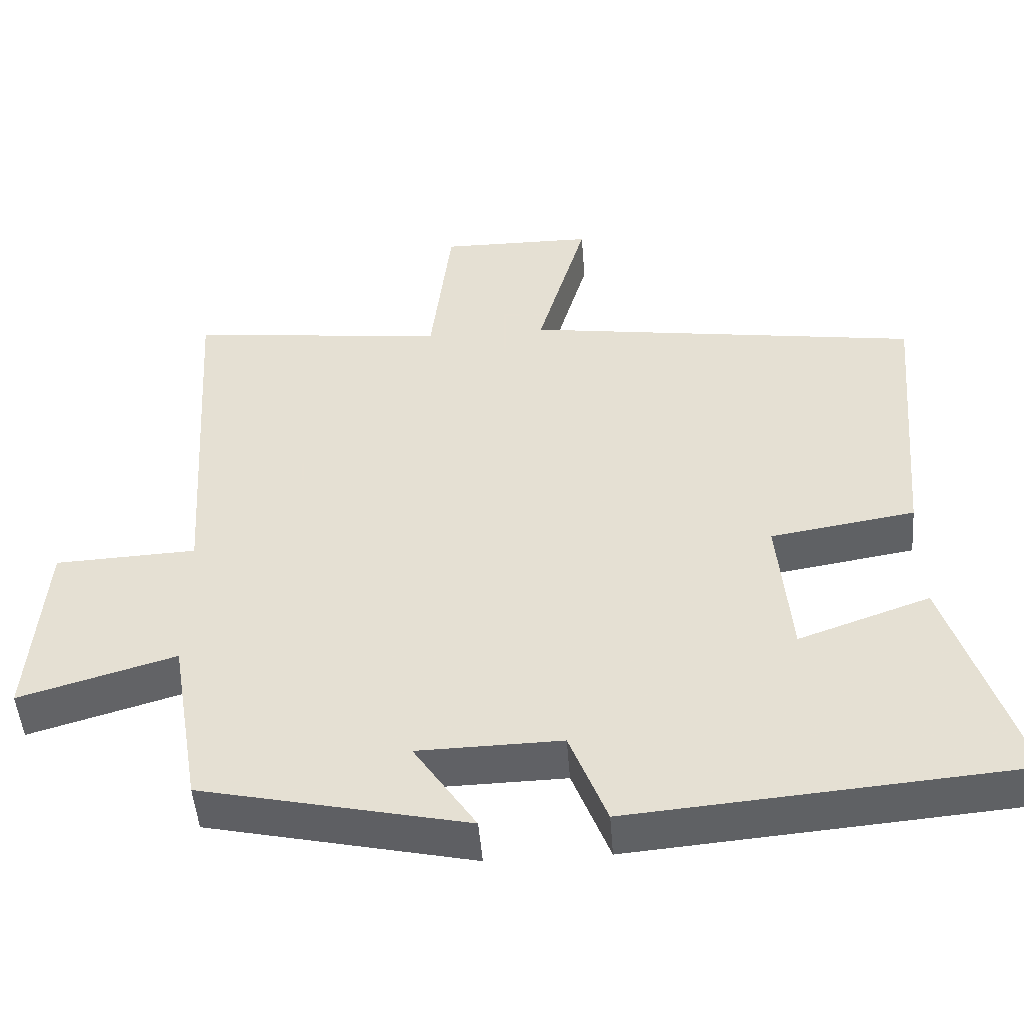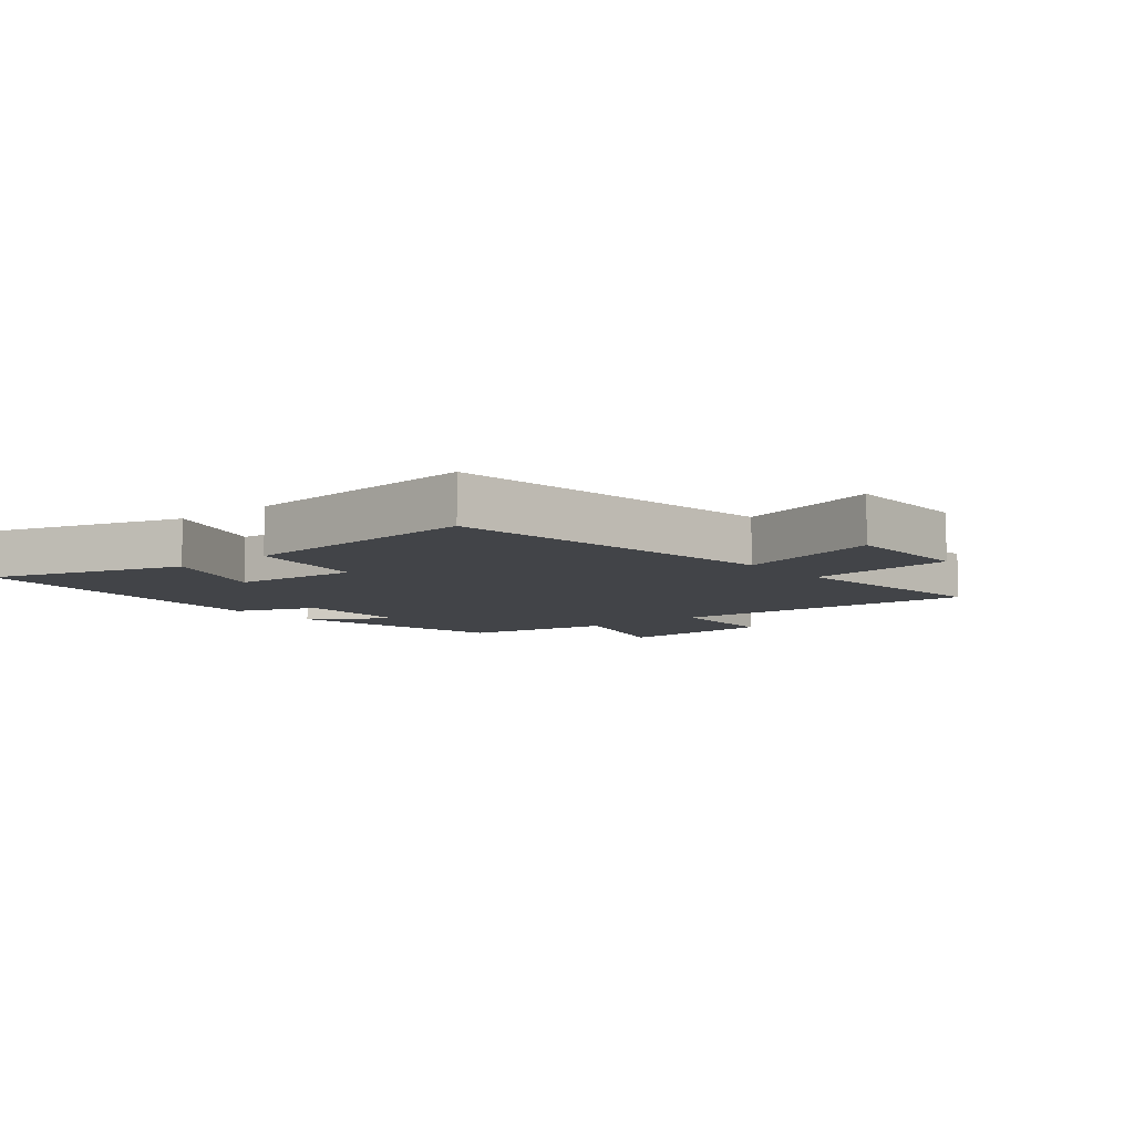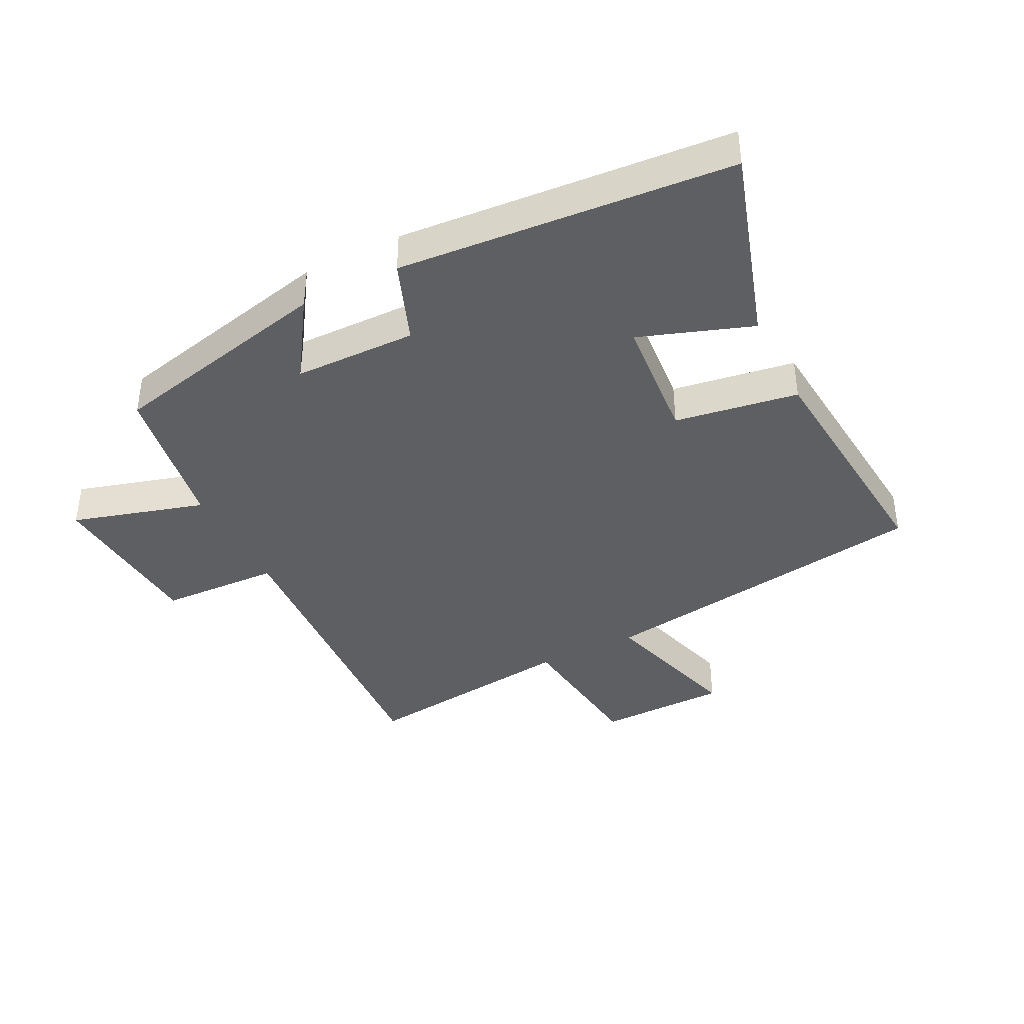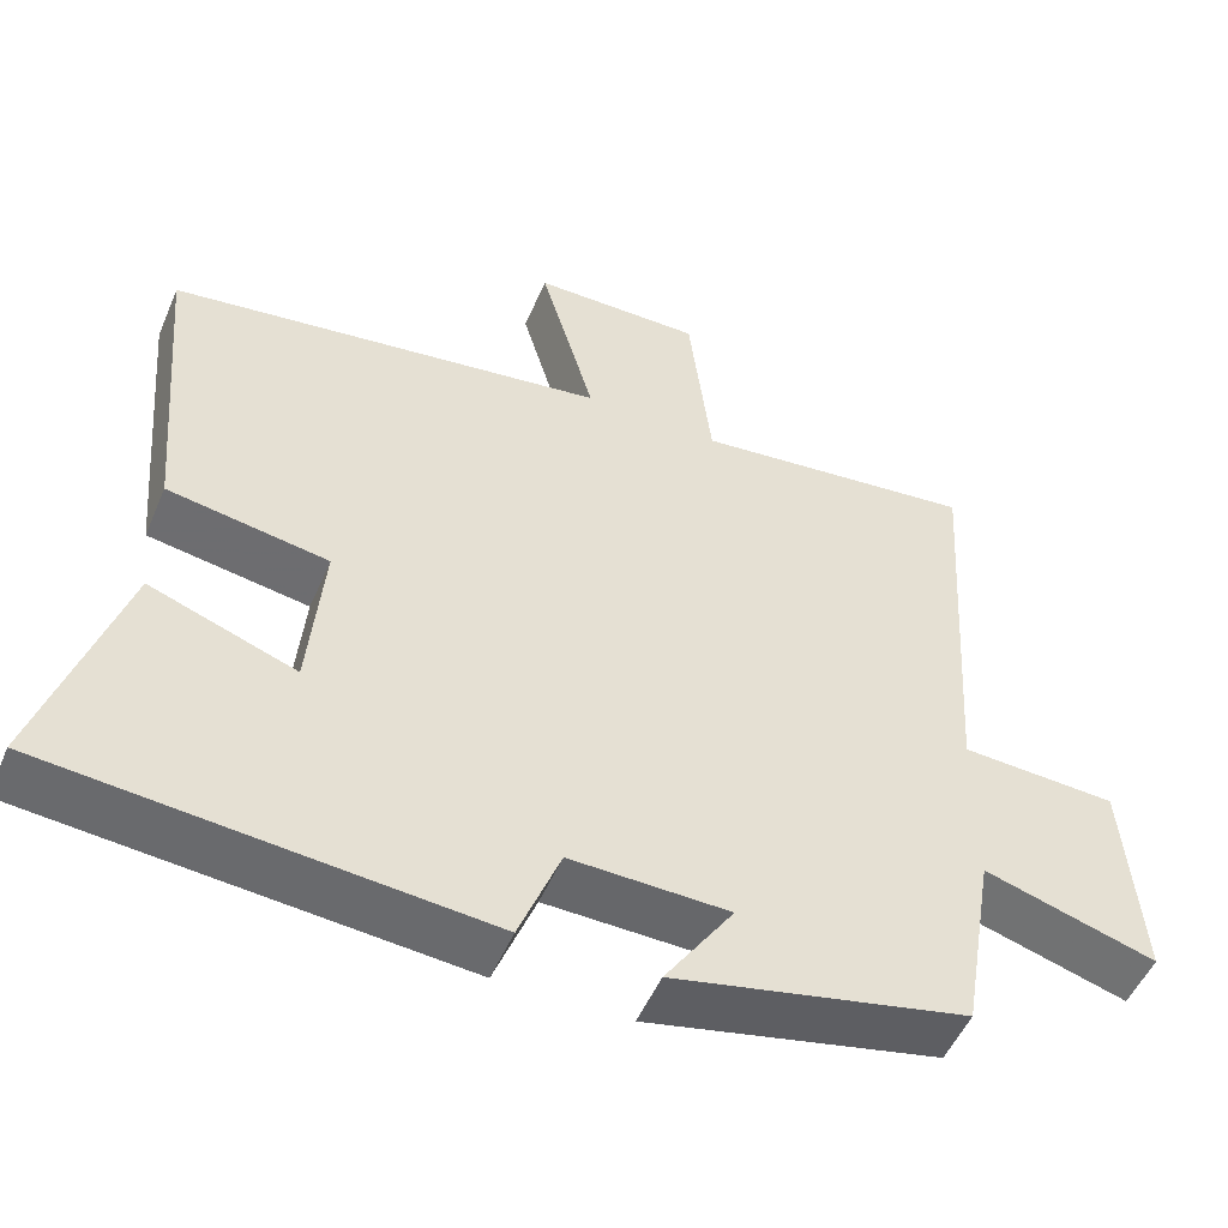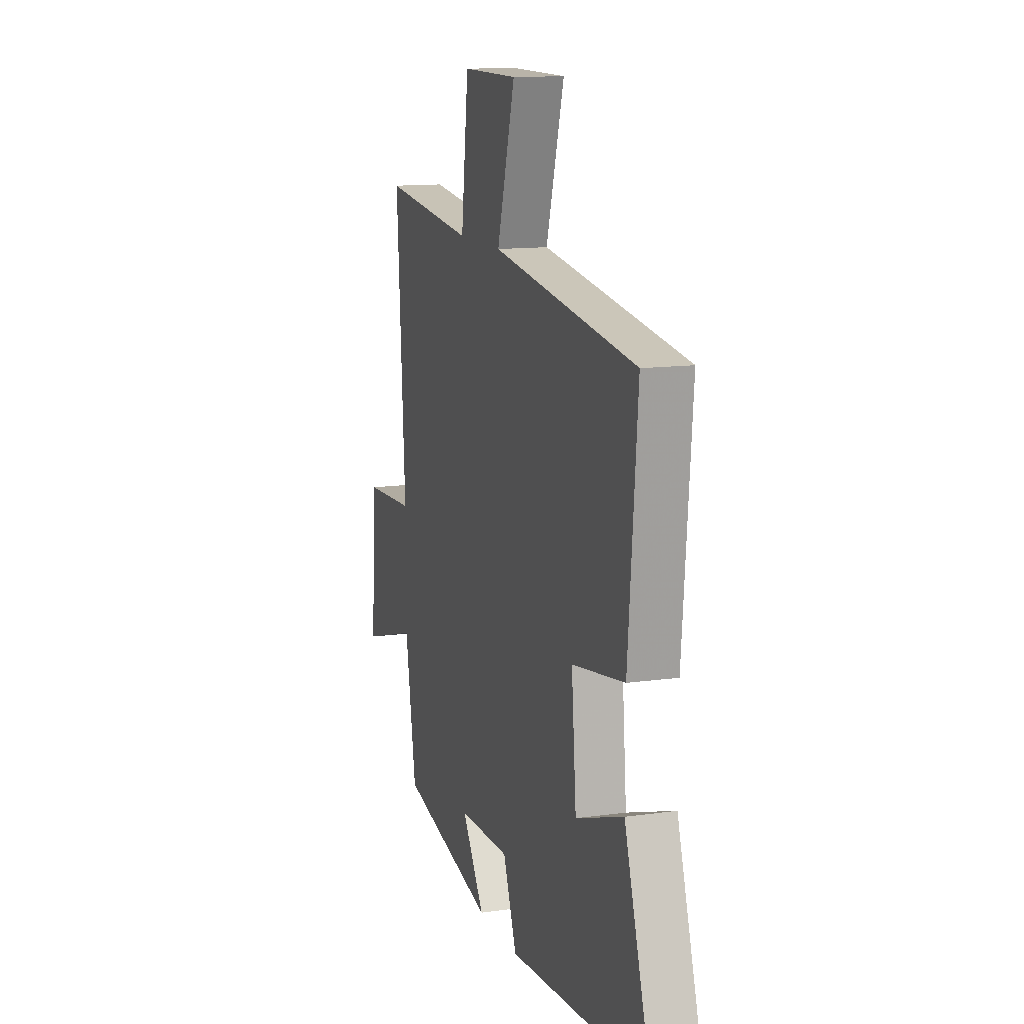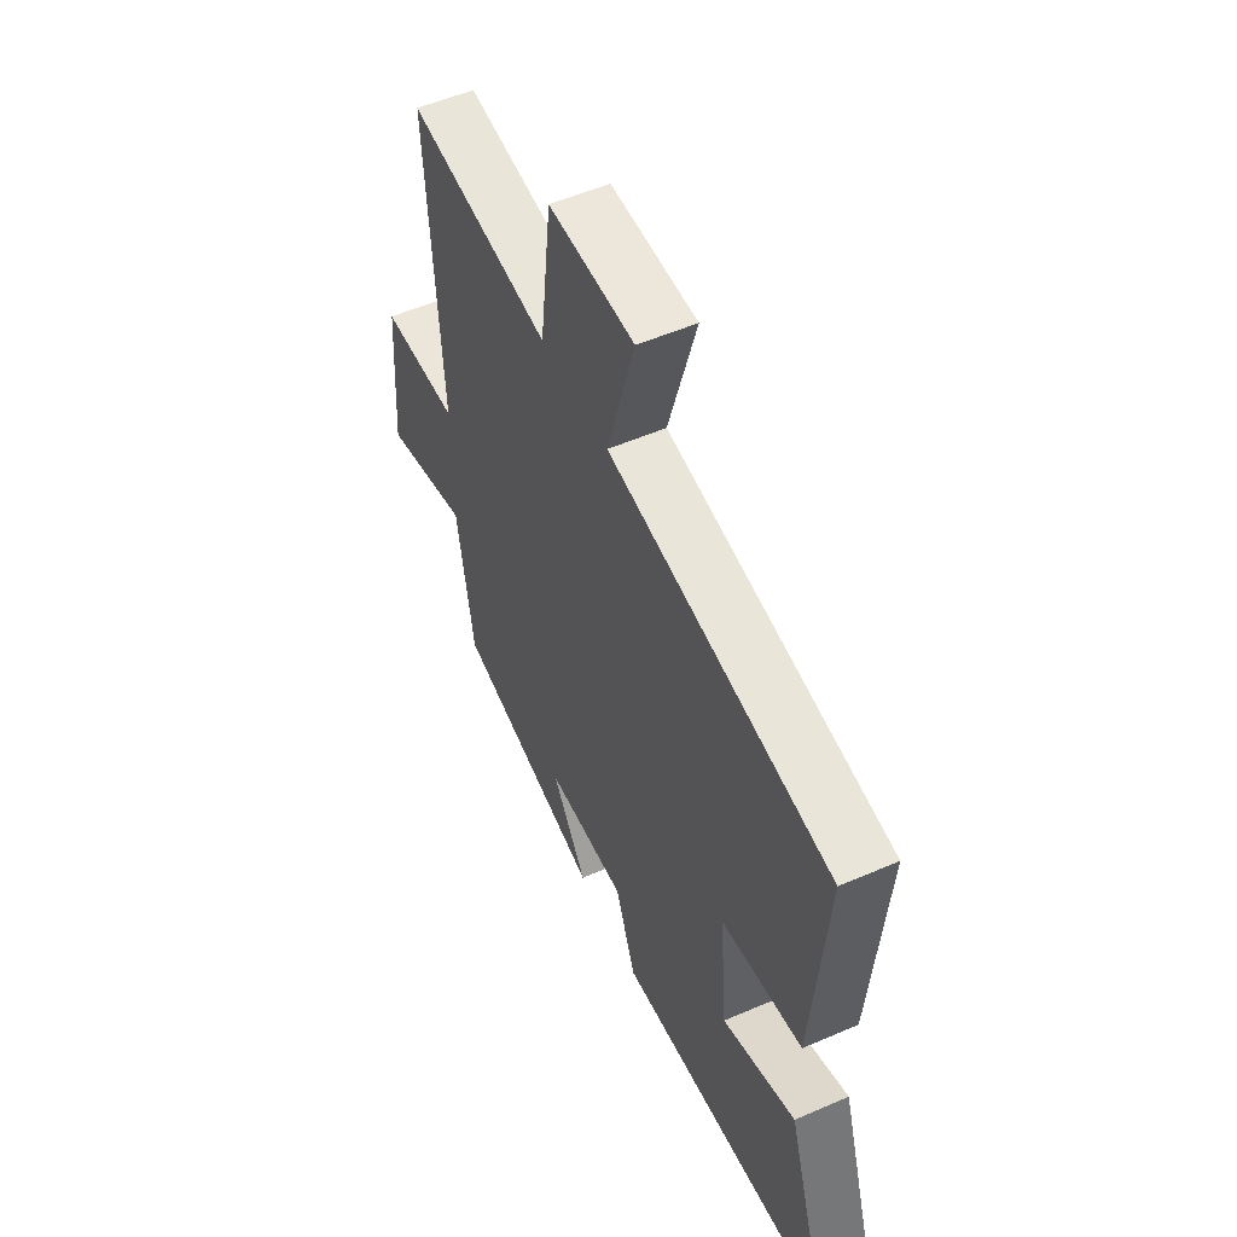
<metadata>
{"format":"obj","ext":"obj","renderer":"f3d","projection":"perspective","resolution":1024,"background":"white","views":[{"elev":-49.0,"azim":-175.6,"up":"+Z"},{"elev":-7.7,"azim":-50.7,"up":"+Y"},{"elev":-39.9,"azim":-153.0,"up":"+Y"},{"elev":-51.7,"azim":-22.9,"up":"+Z"},{"elev":12.8,"azim":-108.0,"up":"+Z"},{"elev":53.6,"azim":-114.8,"up":"+Z"}]}
</metadata>
<code>
v -0.534 0.07 0.421
v 0.01 0.07 0.5
v -0.058 0.07 0.735
v 0.152 0.07 0.737
v 0.18 0.07 0.5
v 0.532 0.07 0.541
v 0.5 0.07 0.035
v 0.693 0.07 0.026
v 0.713 0.07 -0.238
v 0.5 0.07 -0.175
v 0.459 0.07 -0.419
v 0.096 0.07 -0.5
v 0.181 0.07 -0.372
v -0.015 0.07 -0.368
v -0.066 0.07 -0.5
v -0.599 0.07 -0.455
v -0.5 0.07 -0.144
v -0.32 0.07 -0.208
v -0.302 0.07 -0.004
v -0.5 0.07 0.028
v -0.534 0 0.421
v 0.01 0 0.5
v -0.058 0 0.735
v 0.152 0 0.737
v 0.18 0 0.5
v 0.532 0 0.541
v 0.5 0 0.035
v 0.693 0 0.026
v 0.713 0 -0.238
v 0.5 0 -0.175
v 0.459 0 -0.419
v 0.096 0 -0.5
v 0.181 0 -0.372
v -0.015 0 -0.368
v -0.066 0 -0.5
v -0.599 0 -0.455
v -0.5 0 -0.144
v -0.32 0 -0.208
v -0.302 0 -0.004
v -0.5 0 0.028
f 19 20 1 2
f 18 19 2
f 16 17 18
f 15 16 18
f 14 15 18
f 13 14 18 2
f 10 11 12 13
f 10 13 2
f 7 8 9 10
f 7 10 2 3
f 5 6 7
f 5 7 3
f 3 4 5
f 22 21 40 39
f 22 39 38
f 38 37 36
f 38 36 35
f 38 35 34
f 22 38 34 33
f 33 32 31 30
f 22 33 30
f 30 29 28 27
f 23 22 30 27
f 27 26 25
f 23 27 25
f 25 24 23
f 1 21 22 2
f 2 22 23 3
f 3 23 24 4
f 4 24 25 5
f 5 25 26 6
f 6 26 27 7
f 7 27 28 8
f 8 28 29 9
f 9 29 30 10
f 10 30 31 11
f 11 31 32 12
f 12 32 33 13
f 13 33 34 14
f 14 34 35 15
f 15 35 36 16
f 16 36 37 17
f 17 37 38 18
f 18 38 39 19
f 19 39 40 20
f 20 40 21 1

</code>
